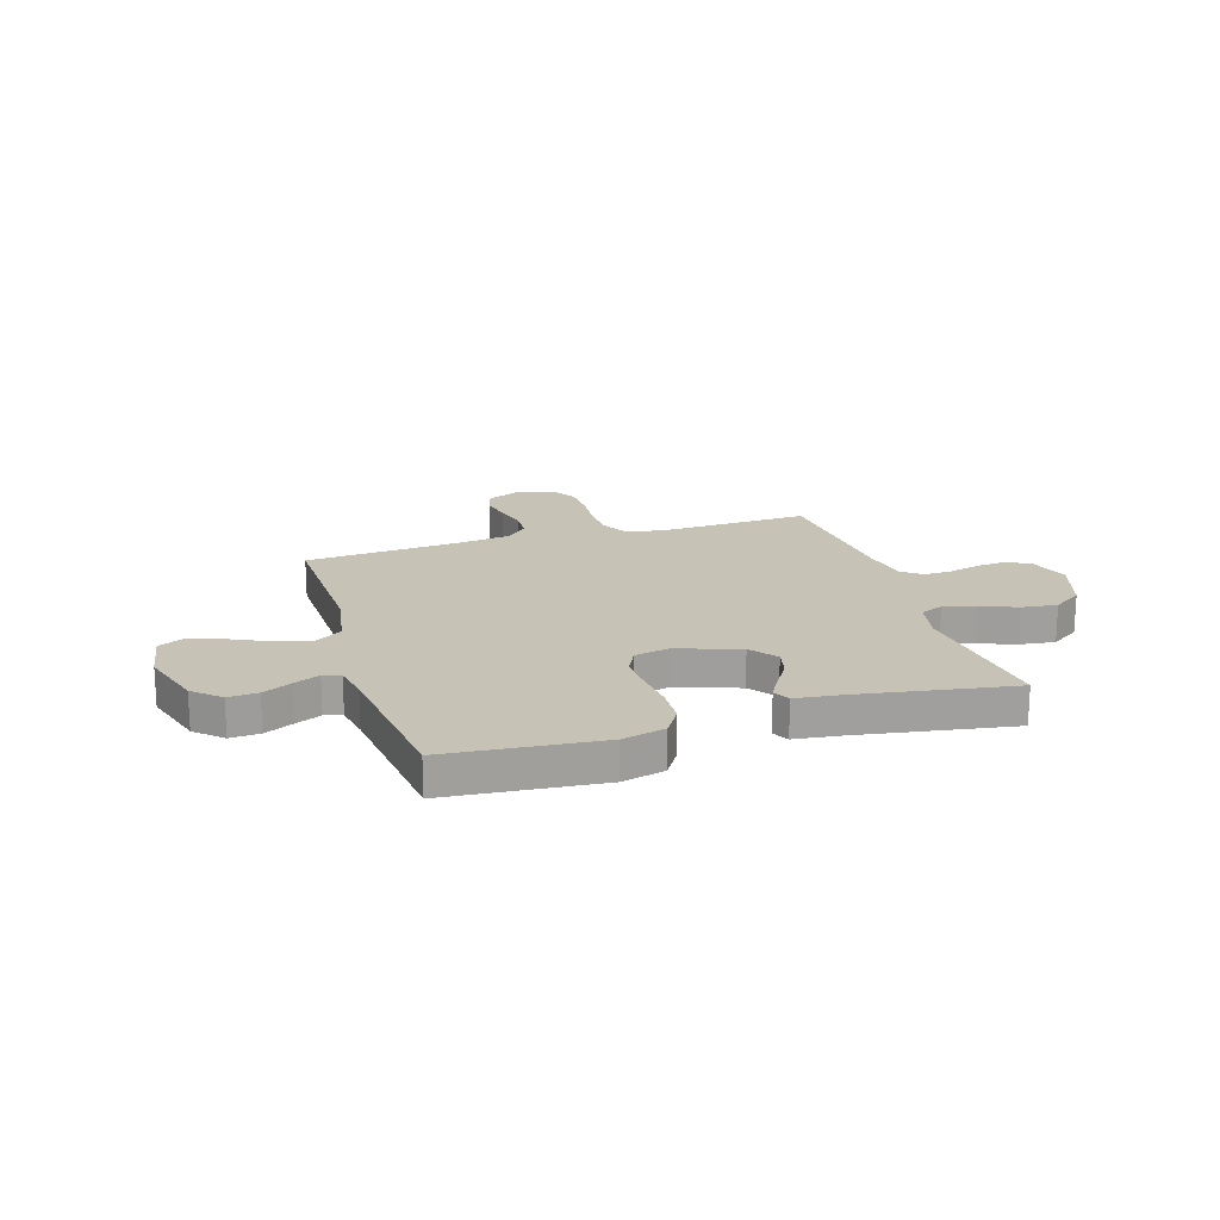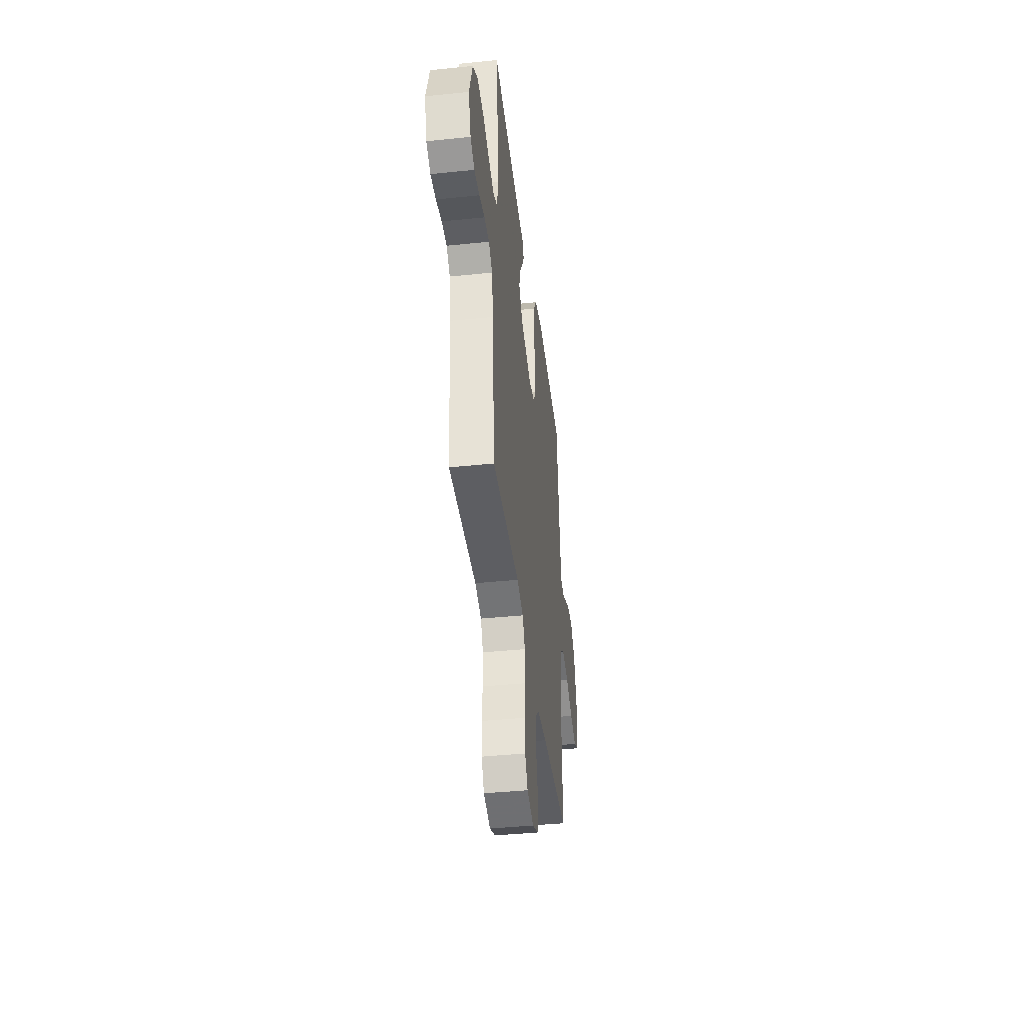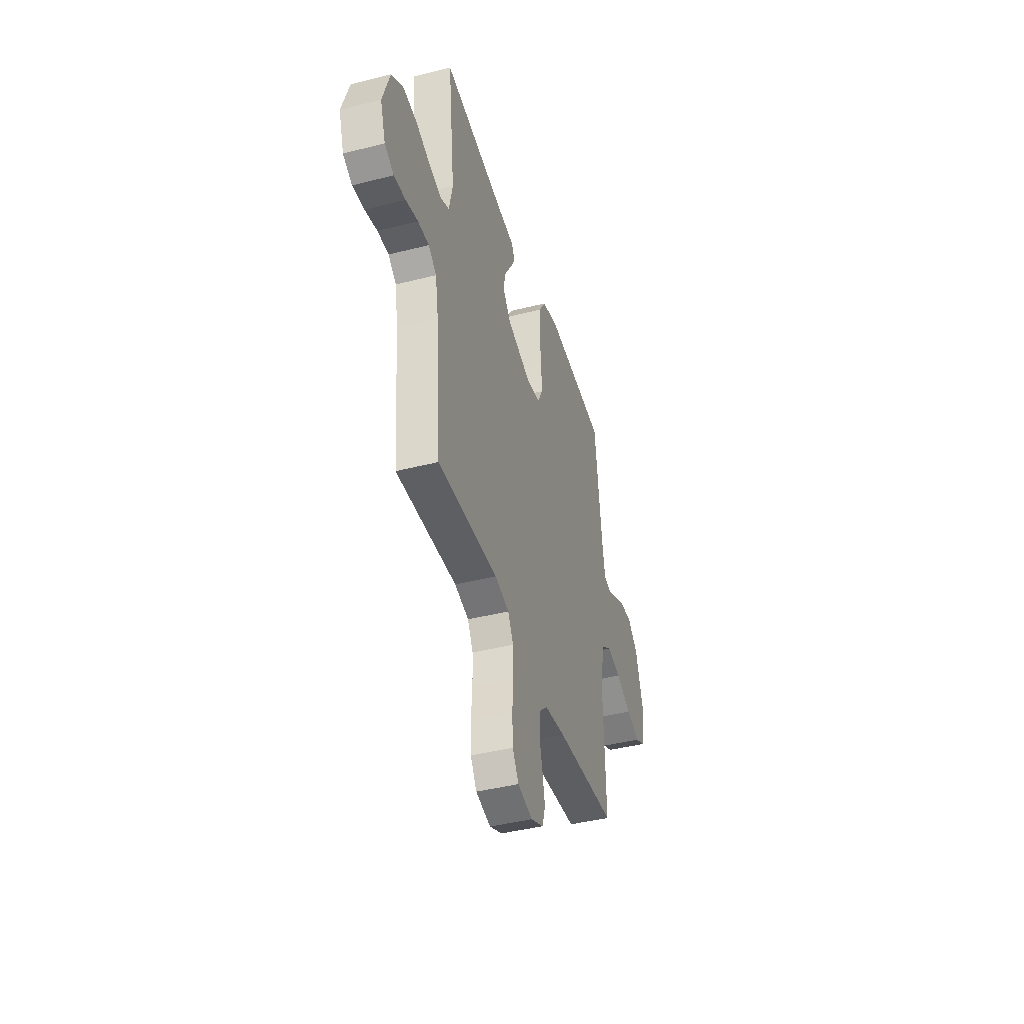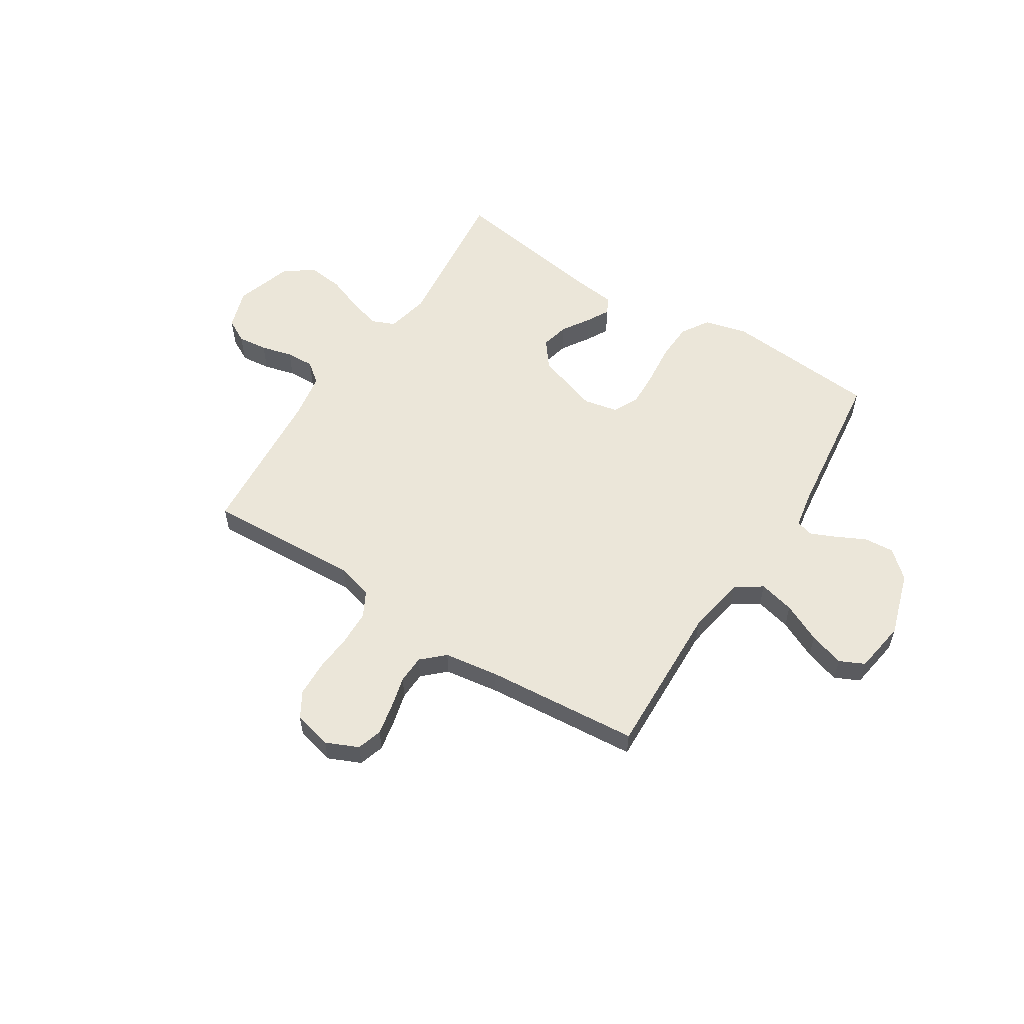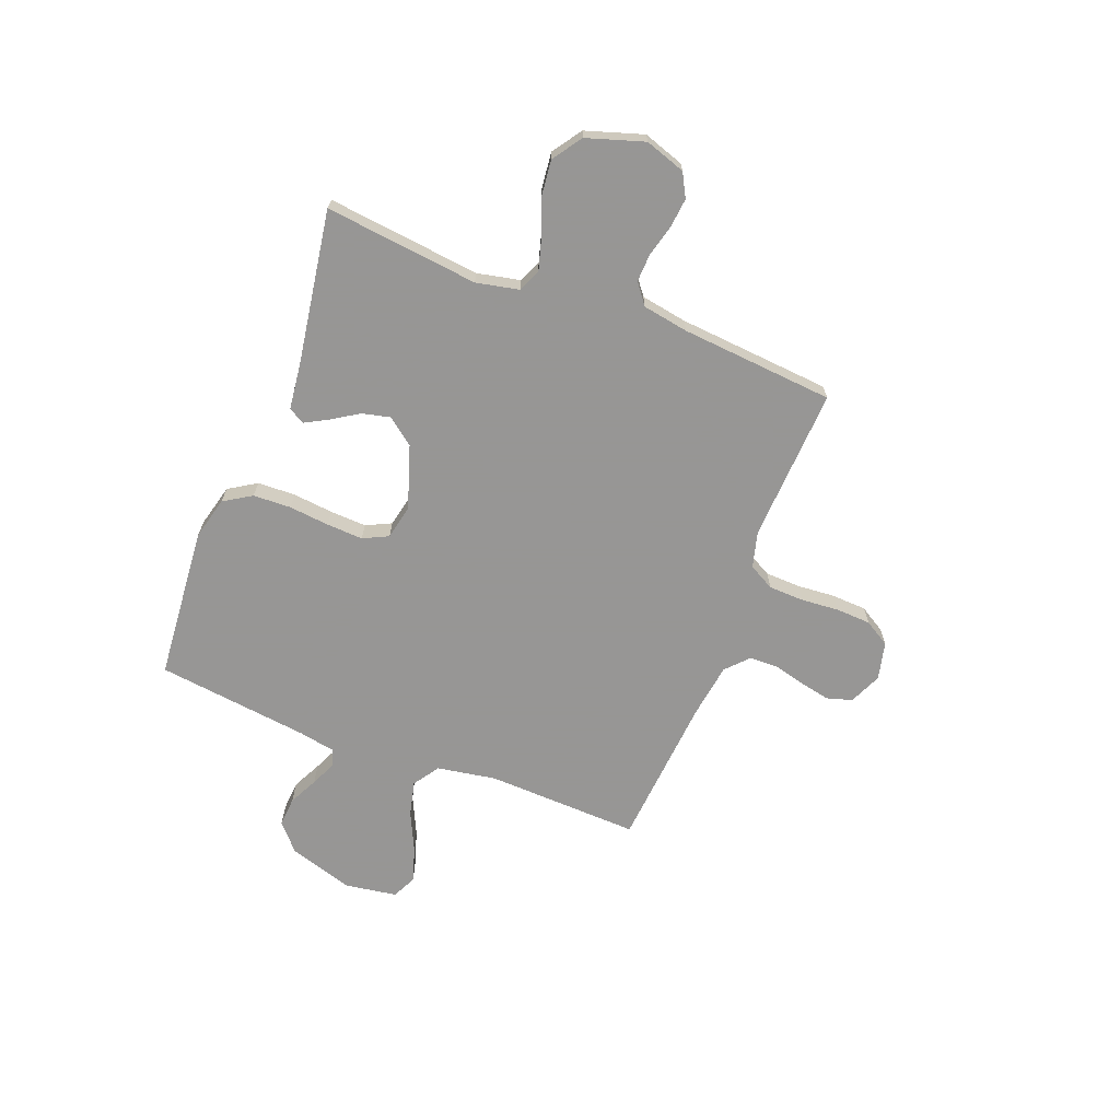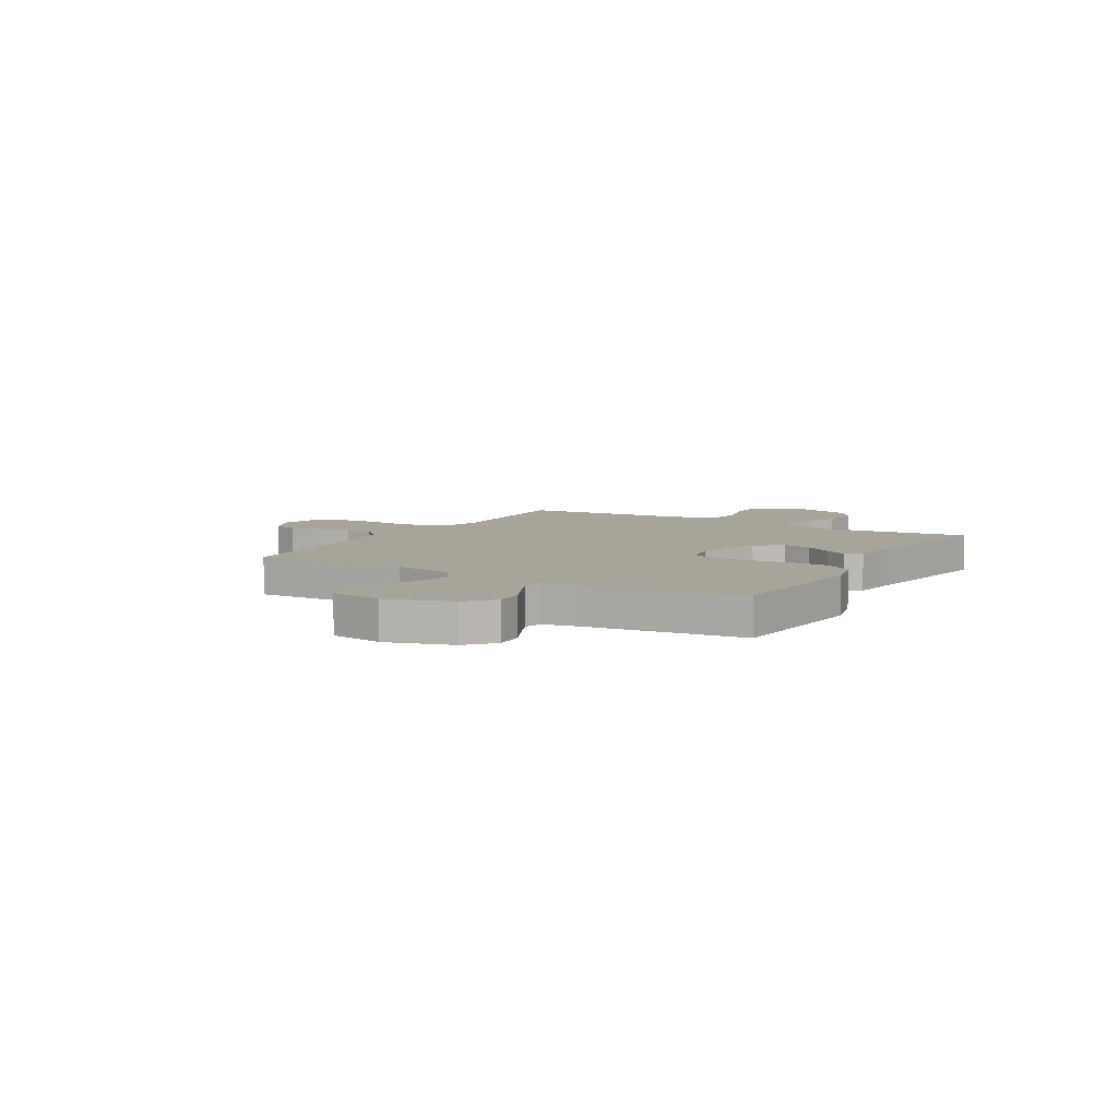
<metadata>
{"format":"obj","ext":"obj","renderer":"f3d","projection":"perspective","resolution":1024,"background":"white","views":[{"elev":18.9,"azim":-17.1,"up":"+Y"},{"elev":-41.3,"azim":97.1,"up":"+Z"},{"elev":-42.3,"azim":106.9,"up":"+Z"},{"elev":56.4,"azim":-147.6,"up":"+Y"},{"elev":-67.8,"azim":68.7,"up":"+Y"},{"elev":7.1,"azim":-59.6,"up":"+Y"}]}
</metadata>
<code>
v -0.5 0.07 0.5
v -0.2 0.07 0.526
v -0.117 0.07 0.505
v -0.083 0.07 0.451
v -0.08 0.07 0.377
v -0.088 0.07 0.298
v -0.091 0.07 0.227
v -0.067 0.07 0.178
v 0 0.07 0.164
v 0.123 0.07 0.205
v 0.163 0.07 0.257
v 0.15 0.07 0.312
v 0.116 0.07 0.365
v 0.092 0.07 0.409
v 0.109 0.07 0.441
v 0.2 0.07 0.452
v 0.5 0.07 0.5
v 0.467 0.07 0.2
v 0.485 0.07 0.117
v 0.53 0.07 0.098
v 0.592 0.07 0.116
v 0.663 0.07 0.143
v 0.732 0.07 0.151
v 0.789 0.07 0.112
v 0.825 0.07 0
v 0.799 0.07 -0.079
v 0.753 0.07 -0.104
v 0.695 0.07 -0.098
v 0.634 0.07 -0.082
v 0.579 0.07 -0.08
v 0.539 0.07 -0.111
v 0.524 0.07 -0.2
v 0.5 0.07 -0.5
v 0.2 0.07 -0.486
v 0.13 0.07 -0.505
v 0.103 0.07 -0.555
v 0.101 0.07 -0.624
v 0.107 0.07 -0.698
v 0.104 0.07 -0.766
v 0.074 0.07 -0.816
v 0 0.07 -0.834
v -0.063 0.07 -0.806
v -0.078 0.07 -0.757
v -0.066 0.07 -0.697
v -0.05 0.07 -0.634
v -0.052 0.07 -0.579
v -0.095 0.07 -0.539
v -0.2 0.07 -0.524
v -0.5 0.07 -0.5
v -0.49 0.07 -0.2
v -0.51 0.07 -0.084
v -0.561 0.07 -0.05
v -0.63 0.07 -0.067
v -0.706 0.07 -0.103
v -0.774 0.07 -0.125
v -0.822 0.07 -0.102
v -0.838 0.07 0
v -0.799 0.07 0.126
v -0.747 0.07 0.173
v -0.689 0.07 0.169
v -0.632 0.07 0.141
v -0.583 0.07 0.119
v -0.549 0.07 0.129
v -0.536 0.07 0.2
v -0.5 0 0.5
v -0.2 0 0.526
v -0.117 0 0.505
v -0.083 0 0.451
v -0.08 0 0.377
v -0.088 0 0.298
v -0.091 0 0.227
v -0.067 0 0.178
v 0 0 0.164
v 0.123 0 0.205
v 0.163 0 0.257
v 0.15 0 0.312
v 0.116 0 0.365
v 0.092 0 0.409
v 0.109 0 0.441
v 0.2 0 0.452
v 0.5 0 0.5
v 0.467 0 0.2
v 0.485 0 0.117
v 0.53 0 0.098
v 0.592 0 0.116
v 0.663 0 0.143
v 0.732 0 0.151
v 0.789 0 0.112
v 0.825 0 0
v 0.799 0 -0.079
v 0.753 0 -0.104
v 0.695 0 -0.098
v 0.634 0 -0.082
v 0.579 0 -0.08
v 0.539 0 -0.111
v 0.524 0 -0.2
v 0.5 0 -0.5
v 0.2 0 -0.486
v 0.13 0 -0.505
v 0.103 0 -0.555
v 0.101 0 -0.624
v 0.107 0 -0.698
v 0.104 0 -0.766
v 0.074 0 -0.816
v 0 0 -0.834
v -0.063 0 -0.806
v -0.078 0 -0.757
v -0.066 0 -0.697
v -0.05 0 -0.634
v -0.052 0 -0.579
v -0.095 0 -0.539
v -0.2 0 -0.524
v -0.5 0 -0.5
v -0.49 0 -0.2
v -0.51 0 -0.084
v -0.561 0 -0.05
v -0.63 0 -0.067
v -0.706 0 -0.103
v -0.774 0 -0.125
v -0.822 0 -0.102
v -0.838 0 0
v -0.799 0 0.126
v -0.747 0 0.173
v -0.689 0 0.169
v -0.632 0 0.141
v -0.583 0 0.119
v -0.549 0 0.129
v -0.536 0 0.2
f 59 60 61
f 58 59 61
f 57 58 61
f 56 57 61
f 55 56 61
f 54 55 61
f 53 54 61
f 52 53 61 62
f 51 52 62 63
f 48 49 50
f 47 48 50 51
f 51 63 64
f 47 51 64
f 46 47 64
f 43 44 45
f 42 43 45
f 41 42 45
f 40 41 45
f 39 40 45
f 38 39 45
f 37 38 45
f 36 37 45 46
f 32 33 34
f 31 32 34 35
f 27 28 29
f 26 27 29
f 25 26 29
f 24 25 29
f 23 24 29
f 22 23 29
f 21 22 29
f 20 21 29 30
f 19 20 30 31
f 16 17 18
f 16 18 19
f 15 16 19
f 14 15 19
f 13 14 19
f 12 13 19
f 11 12 19 31
f 4 5 6
f 3 4 6
f 2 3 6
f 1 2 6
f 64 1 6
f 64 6 7
f 64 7 8
f 46 64 8
f 36 46 8
f 35 36 8
f 10 11 31 35
f 9 10 35
f 8 9 35
f 125 124 123
f 125 123 122
f 125 122 121
f 125 121 120
f 125 120 119
f 125 119 118
f 125 118 117
f 126 125 117 116
f 127 126 116 115
f 114 113 112
f 115 114 112 111
f 128 127 115
f 128 115 111
f 128 111 110
f 109 108 107
f 109 107 106
f 109 106 105
f 109 105 104
f 109 104 103
f 109 103 102
f 109 102 101
f 110 109 101 100
f 98 97 96
f 99 98 96 95
f 93 92 91
f 93 91 90
f 93 90 89
f 93 89 88
f 93 88 87
f 93 87 86
f 93 86 85
f 94 93 85 84
f 95 94 84 83
f 82 81 80
f 83 82 80
f 83 80 79
f 83 79 78
f 83 78 77
f 83 77 76
f 95 83 76 75
f 70 69 68
f 70 68 67
f 70 67 66
f 70 66 65
f 70 65 128
f 71 70 128
f 72 71 128
f 72 128 110
f 72 110 100
f 72 100 99
f 99 95 75 74
f 99 74 73
f 99 73 72
f 1 65 66 2
f 2 66 67 3
f 3 67 68 4
f 4 68 69 5
f 5 69 70 6
f 6 70 71 7
f 7 71 72 8
f 8 72 73 9
f 9 73 74 10
f 10 74 75 11
f 11 75 76 12
f 12 76 77 13
f 13 77 78 14
f 14 78 79 15
f 15 79 80 16
f 16 80 81 17
f 17 81 82 18
f 18 82 83 19
f 19 83 84 20
f 20 84 85 21
f 21 85 86 22
f 22 86 87 23
f 23 87 88 24
f 24 88 89 25
f 25 89 90 26
f 26 90 91 27
f 27 91 92 28
f 28 92 93 29
f 29 93 94 30
f 30 94 95 31
f 31 95 96 32
f 32 96 97 33
f 33 97 98 34
f 34 98 99 35
f 35 99 100 36
f 36 100 101 37
f 37 101 102 38
f 38 102 103 39
f 39 103 104 40
f 40 104 105 41
f 41 105 106 42
f 42 106 107 43
f 43 107 108 44
f 44 108 109 45
f 45 109 110 46
f 46 110 111 47
f 47 111 112 48
f 48 112 113 49
f 49 113 114 50
f 50 114 115 51
f 51 115 116 52
f 52 116 117 53
f 53 117 118 54
f 54 118 119 55
f 55 119 120 56
f 56 120 121 57
f 57 121 122 58
f 58 122 123 59
f 59 123 124 60
f 60 124 125 61
f 61 125 126 62
f 62 126 127 63
f 63 127 128 64
f 64 128 65 1

</code>
